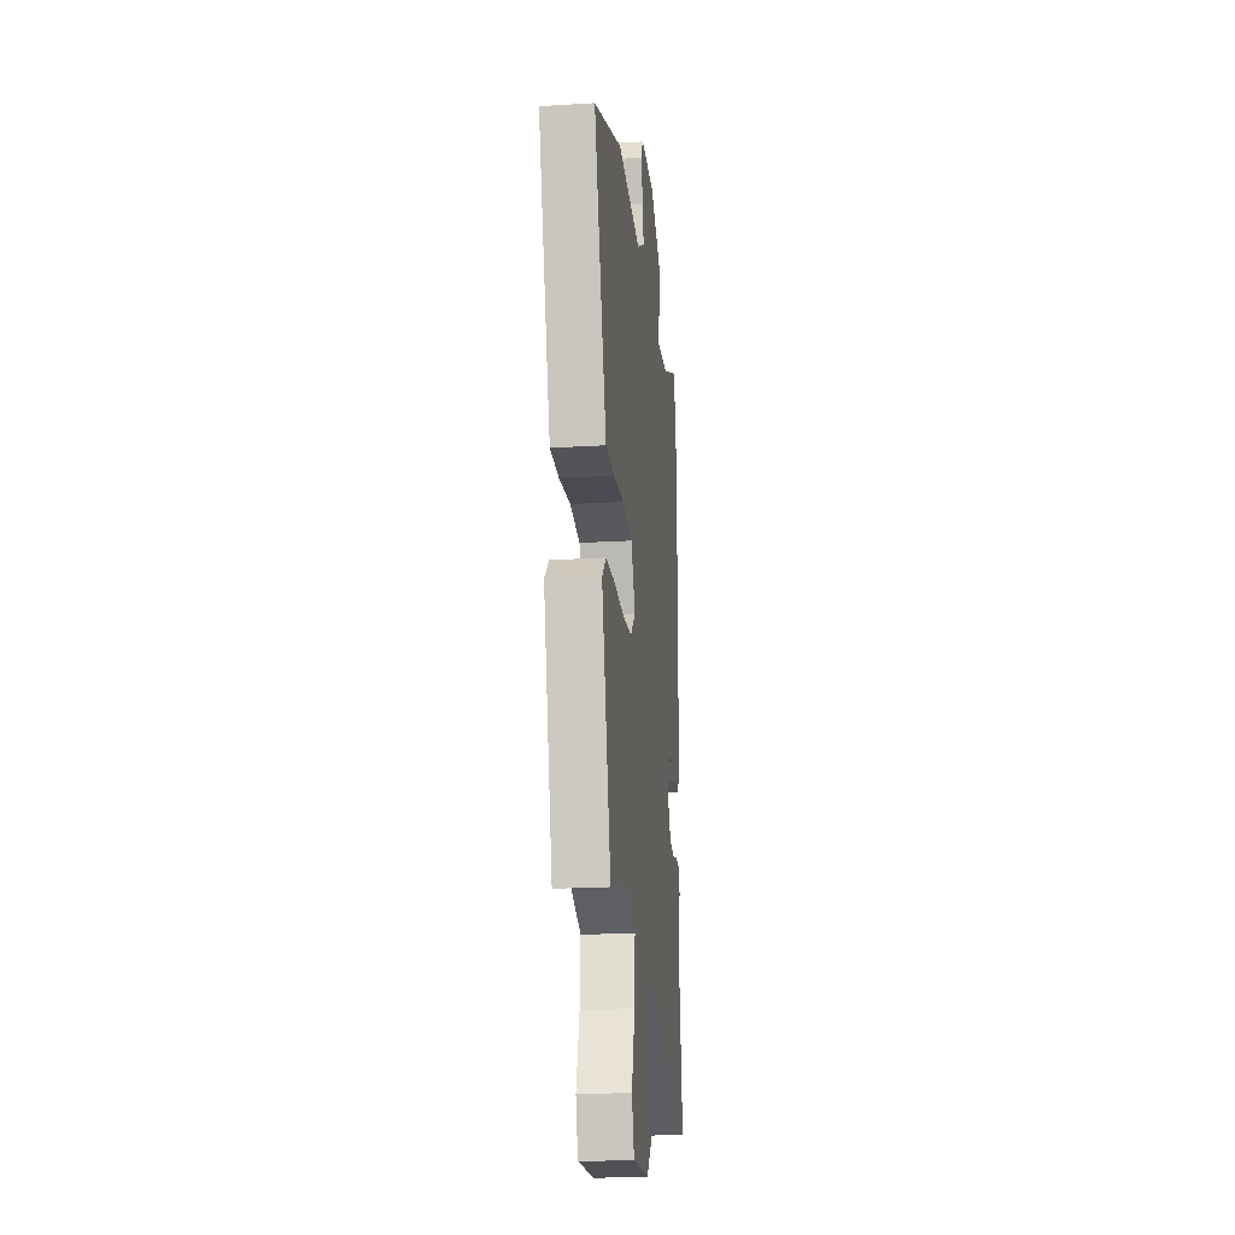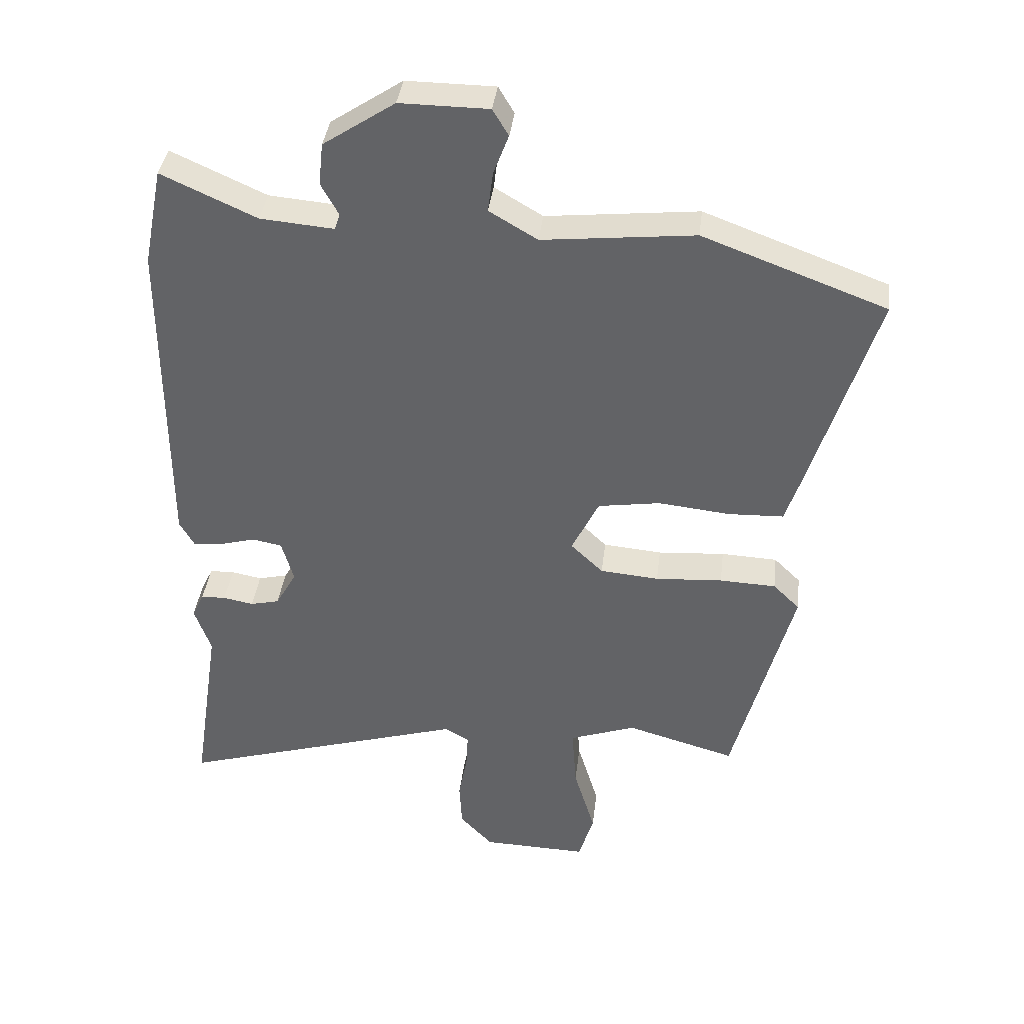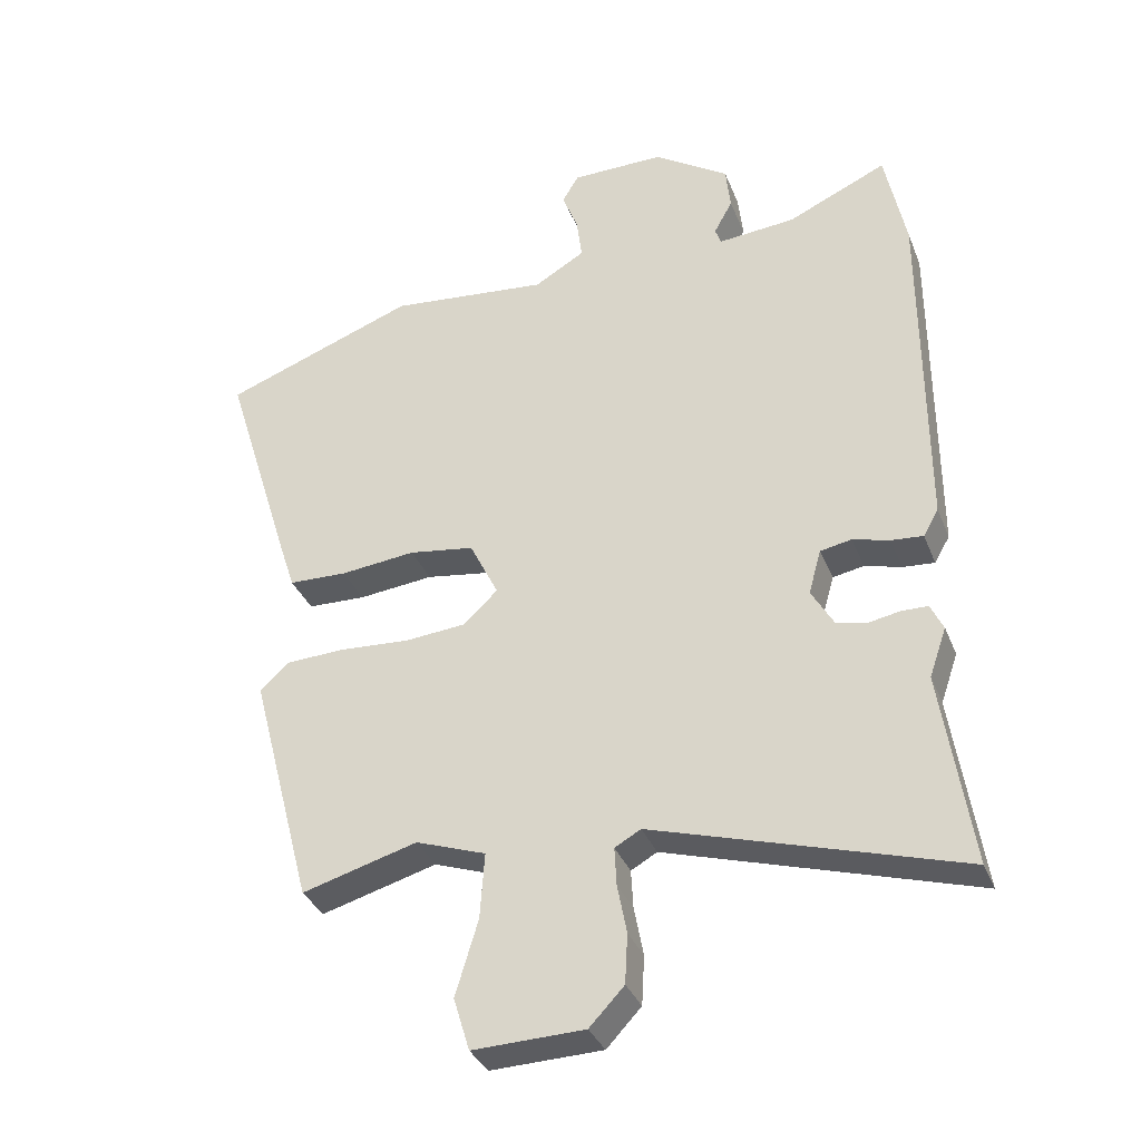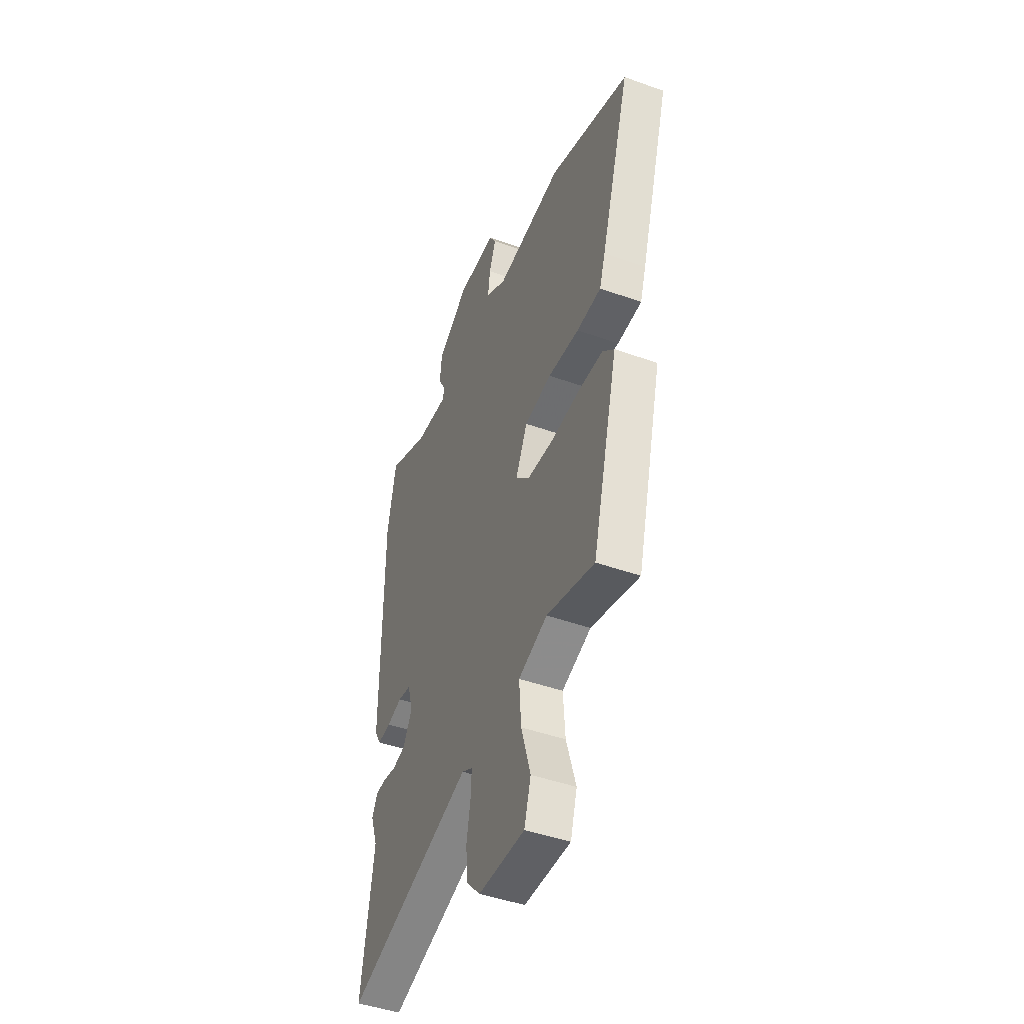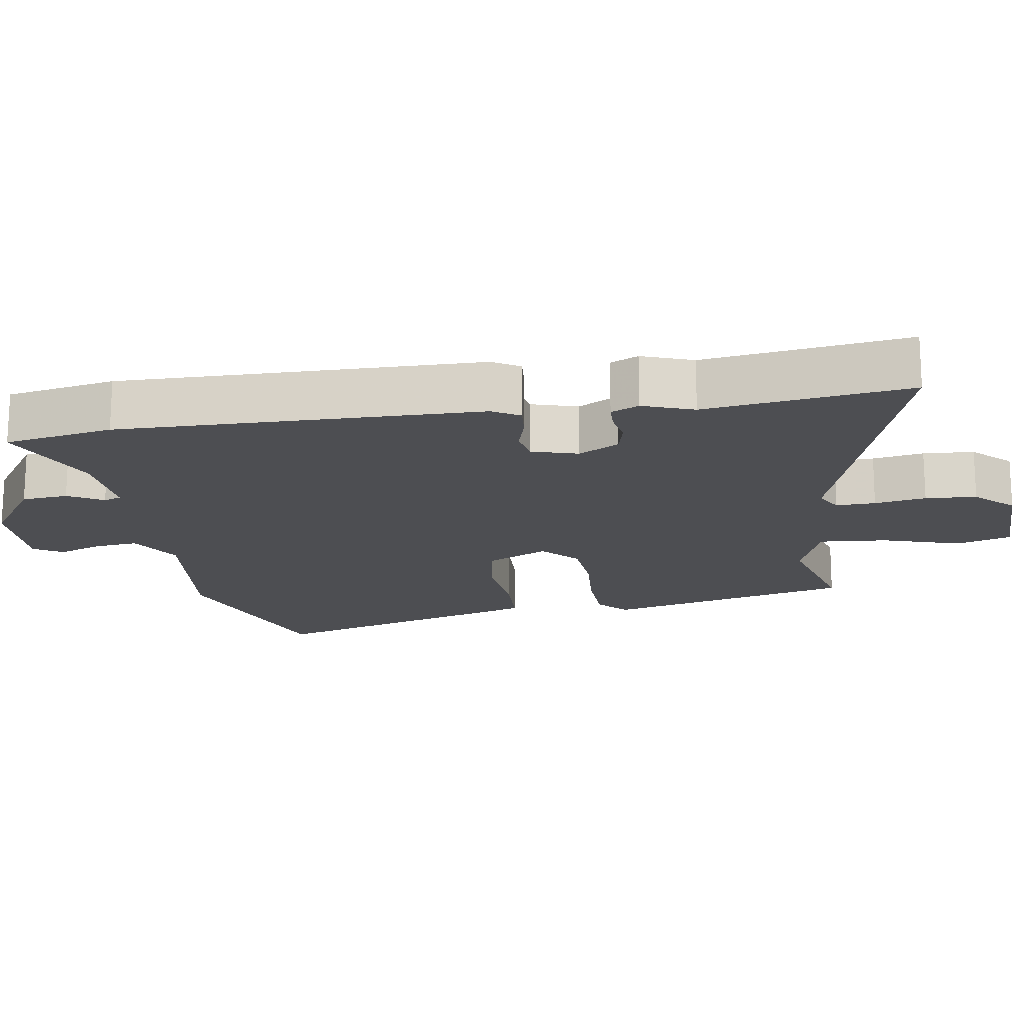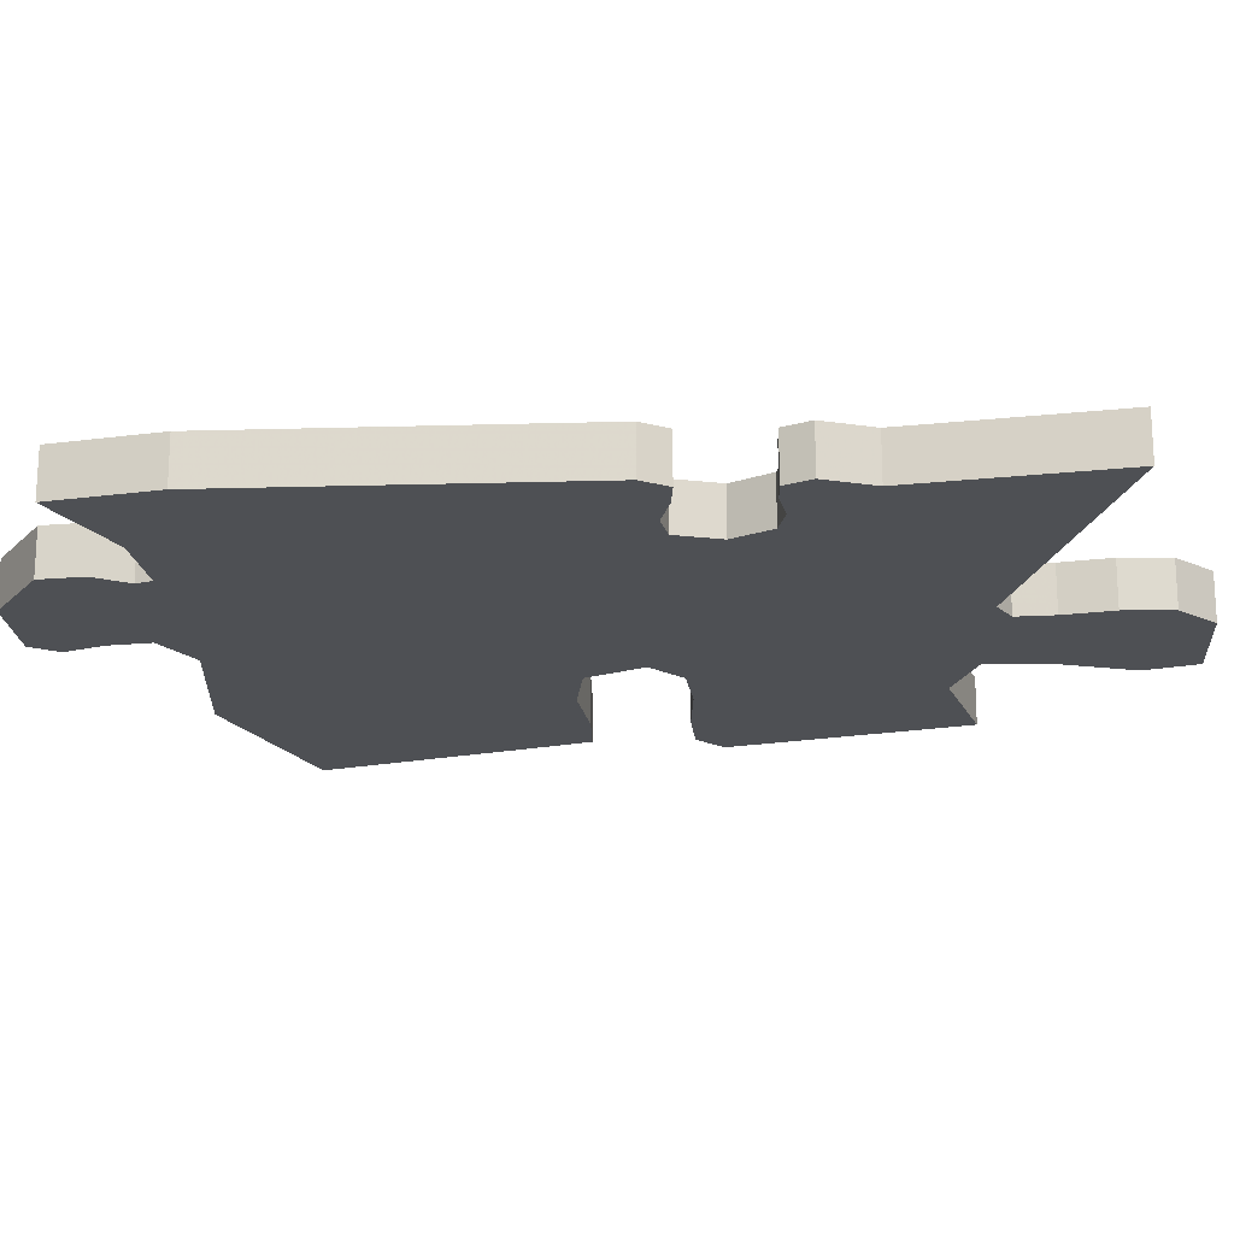
<metadata>
{"format":"obj","ext":"obj","renderer":"f3d","projection":"perspective","resolution":1024,"background":"white","views":[{"elev":-20.5,"azim":-83.7,"up":"+Z"},{"elev":38.2,"azim":-173.2,"up":"+Z"},{"elev":-34.8,"azim":19.9,"up":"+Z"},{"elev":-45.8,"azim":-112.3,"up":"+Z"},{"elev":-17.2,"azim":98.2,"up":"+Y"},{"elev":-19.0,"azim":93.1,"up":"+Y"}]}
</metadata>
<code>
v 0.476 0.07 -0.339
v 0.52 0.07 -0.632
v 0.061 0.07 -0.494
v 0.022 0.07 -0.516
v 0.025 0.07 -0.573
v 0.039 0.07 -0.647
v 0.035 0.07 -0.721
v -0.017 0.07 -0.776
v -0.184 0.07 -0.781
v -0.208 0.07 -0.702
v -0.174 0.07 -0.589
v -0.167 0.07 -0.49
v -0.272 0.07 -0.453
v -0.445 0.07 -0.502
v -0.539 0.07 -0.145
v -0.497 0.07 -0.104
v -0.408 0.07 -0.1
v -0.302 0.07 -0.107
v -0.209 0.07 -0.099
v -0.158 0.07 -0.05
v -0.201 0.07 0.038
v -0.299 0.07 0.053
v -0.412 0.07 0.041
v -0.5 0.07 0.044
v -0.521 0.07 0.108
v -0.628 0.07 0.452
v -0.338 0.07 0.56
v -0.098 0.07 0.535
v -0.022 0.07 0.58
v -0.03 0.07 0.644
v -0.054 0.07 0.707
v -0.029 0.07 0.749
v 0.111 0.07 0.75
v 0.224 0.07 0.675
v 0.231 0.07 0.608
v 0.203 0.07 0.557
v 0.212 0.07 0.532
v 0.328 0.07 0.542
v 0.478 0.07 0.61
v 0.509 0.07 0.454
v 0.509 0.07 -0.067
v 0.486 0.07 -0.107
v 0.438 0.07 -0.103
v 0.383 0.07 -0.088
v 0.336 0.07 -0.097
v 0.317 0.07 -0.164
v 0.35 0.07 -0.222
v 0.396 0.07 -0.233
v 0.444 0.07 -0.224
v 0.483 0.07 -0.225
v 0.502 0.07 -0.265
v 0.476 0 -0.339
v 0.52 0 -0.632
v 0.061 0 -0.494
v 0.022 0 -0.516
v 0.025 0 -0.573
v 0.039 0 -0.647
v 0.035 0 -0.721
v -0.017 0 -0.776
v -0.184 0 -0.781
v -0.208 0 -0.702
v -0.174 0 -0.589
v -0.167 0 -0.49
v -0.272 0 -0.453
v -0.445 0 -0.502
v -0.539 0 -0.145
v -0.497 0 -0.104
v -0.408 0 -0.1
v -0.302 0 -0.107
v -0.209 0 -0.099
v -0.158 0 -0.05
v -0.201 0 0.038
v -0.299 0 0.053
v -0.412 0 0.041
v -0.5 0 0.044
v -0.521 0 0.108
v -0.628 0 0.452
v -0.338 0 0.56
v -0.098 0 0.535
v -0.022 0 0.58
v -0.03 0 0.644
v -0.054 0 0.707
v -0.029 0 0.749
v 0.111 0 0.75
v 0.224 0 0.675
v 0.231 0 0.608
v 0.203 0 0.557
v 0.212 0 0.532
v 0.328 0 0.542
v 0.478 0 0.61
v 0.509 0 0.454
v 0.509 0 -0.067
v 0.486 0 -0.107
v 0.438 0 -0.103
v 0.383 0 -0.088
v 0.336 0 -0.097
v 0.317 0 -0.164
v 0.35 0 -0.222
v 0.396 0 -0.233
v 0.444 0 -0.224
v 0.483 0 -0.225
v 0.502 0 -0.265
f 48 49 50 51
f 47 48 51 1
f 41 42 43 44
f 39 40 41 44
f 38 39 44 45
f 37 38 45 46
f 33 34 35 36
f 33 36 37 46
f 30 31 32 33
f 29 30 33 46
f 25 26 27 28
f 22 23 24 25
f 21 22 25 28
f 20 21 28 29
f 15 16 17 18
f 13 14 15 18
f 12 13 18 19
f 8 9 10 11
f 8 11 12
f 5 6 7 8
f 4 5 8 12
f 3 4 12 19
f 47 1 2 3
f 46 47 3 19
f 20 29 46
f 19 20 46
f 102 101 100 99
f 52 102 99 98
f 95 94 93 92
f 95 92 91 90
f 96 95 90 89
f 97 96 89 88
f 87 86 85 84
f 97 88 87 84
f 84 83 82 81
f 97 84 81 80
f 79 78 77 76
f 76 75 74 73
f 79 76 73 72
f 80 79 72 71
f 69 68 67 66
f 69 66 65 64
f 70 69 64 63
f 62 61 60 59
f 63 62 59
f 59 58 57 56
f 63 59 56 55
f 70 63 55 54
f 54 53 52 98
f 70 54 98 97
f 97 80 71
f 97 71 70
f 1 52 53 2
f 2 53 54 3
f 3 54 55 4
f 4 55 56 5
f 5 56 57 6
f 6 57 58 7
f 7 58 59 8
f 8 59 60 9
f 9 60 61 10
f 10 61 62 11
f 11 62 63 12
f 12 63 64 13
f 13 64 65 14
f 14 65 66 15
f 15 66 67 16
f 16 67 68 17
f 17 68 69 18
f 18 69 70 19
f 19 70 71 20
f 20 71 72 21
f 21 72 73 22
f 22 73 74 23
f 23 74 75 24
f 24 75 76 25
f 25 76 77 26
f 26 77 78 27
f 27 78 79 28
f 28 79 80 29
f 29 80 81 30
f 30 81 82 31
f 31 82 83 32
f 32 83 84 33
f 33 84 85 34
f 34 85 86 35
f 35 86 87 36
f 36 87 88 37
f 37 88 89 38
f 38 89 90 39
f 39 90 91 40
f 40 91 92 41
f 41 92 93 42
f 42 93 94 43
f 43 94 95 44
f 44 95 96 45
f 45 96 97 46
f 46 97 98 47
f 47 98 99 48
f 48 99 100 49
f 49 100 101 50
f 50 101 102 51
f 51 102 52 1

</code>
